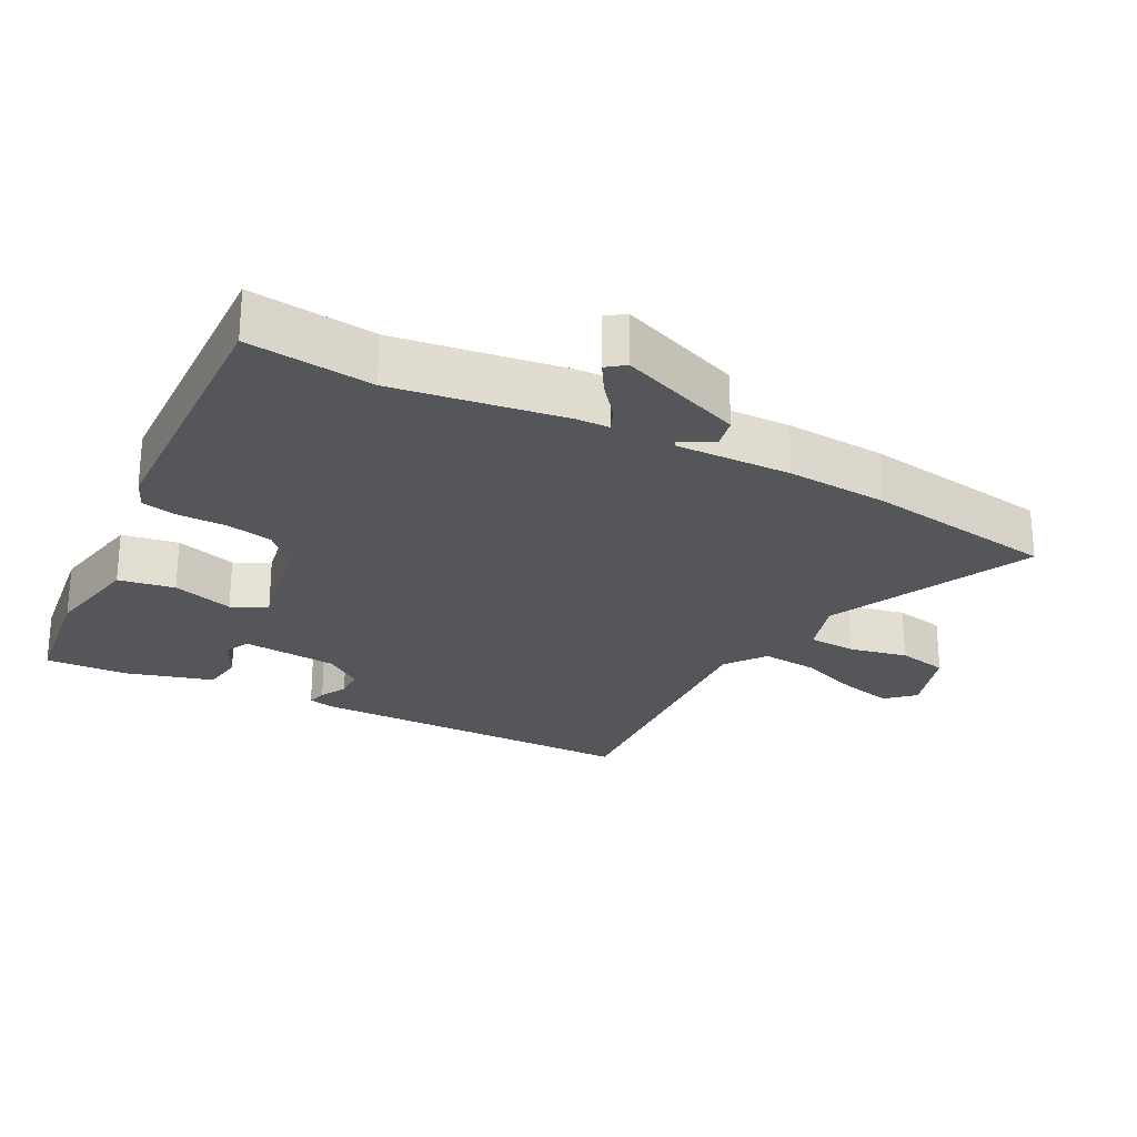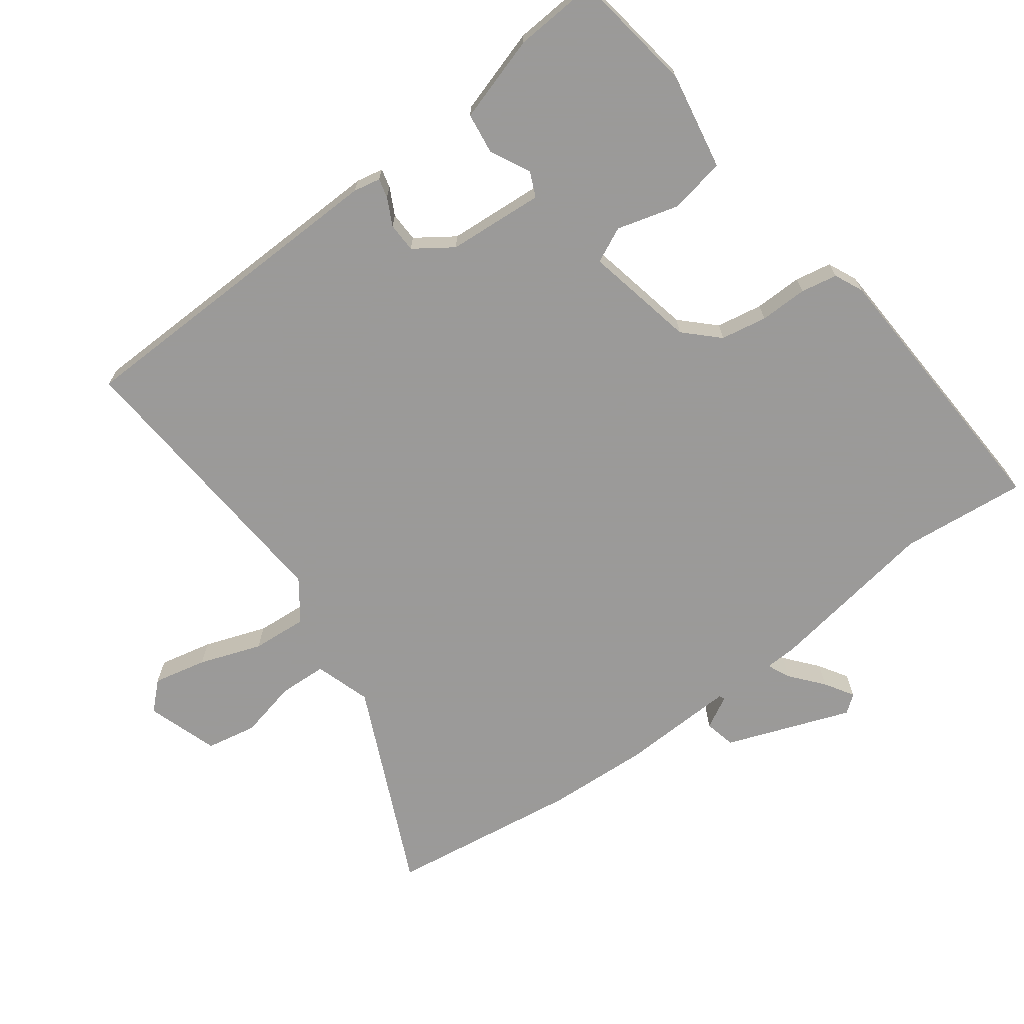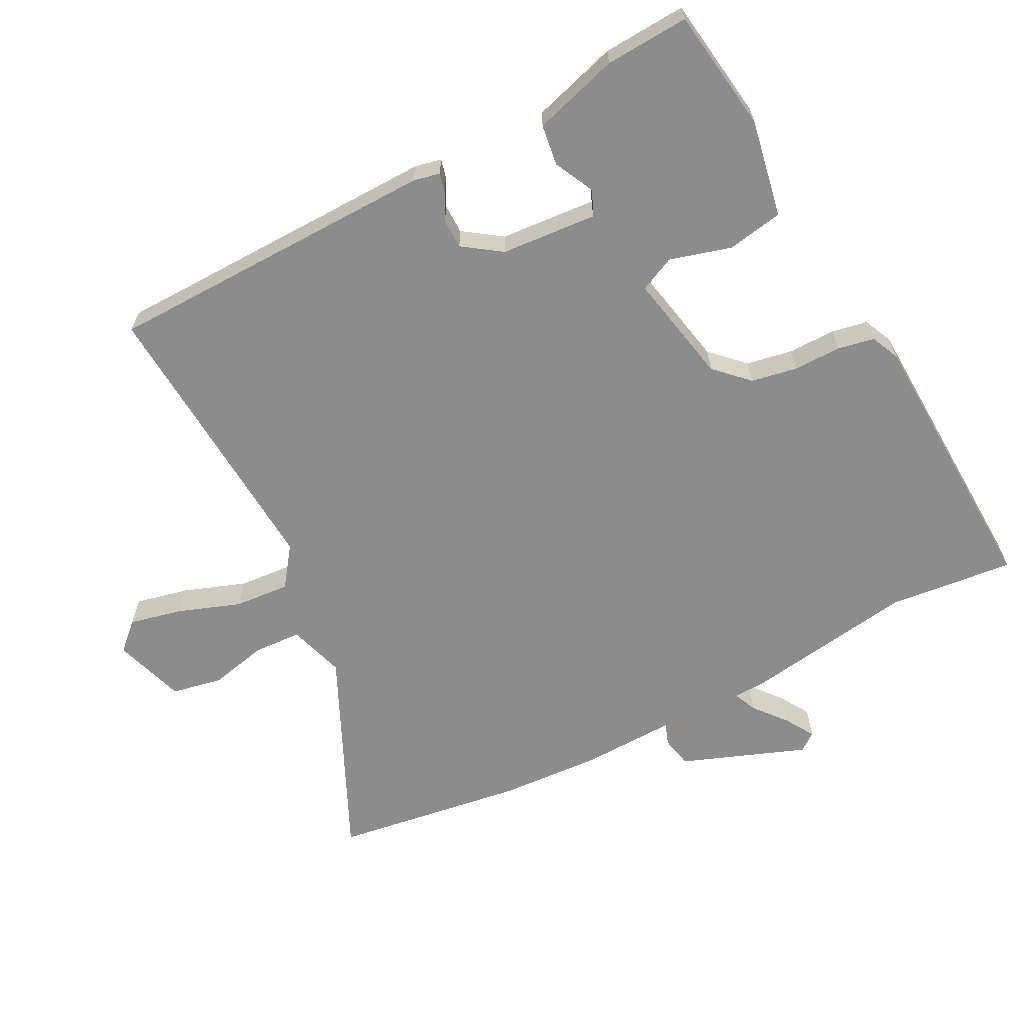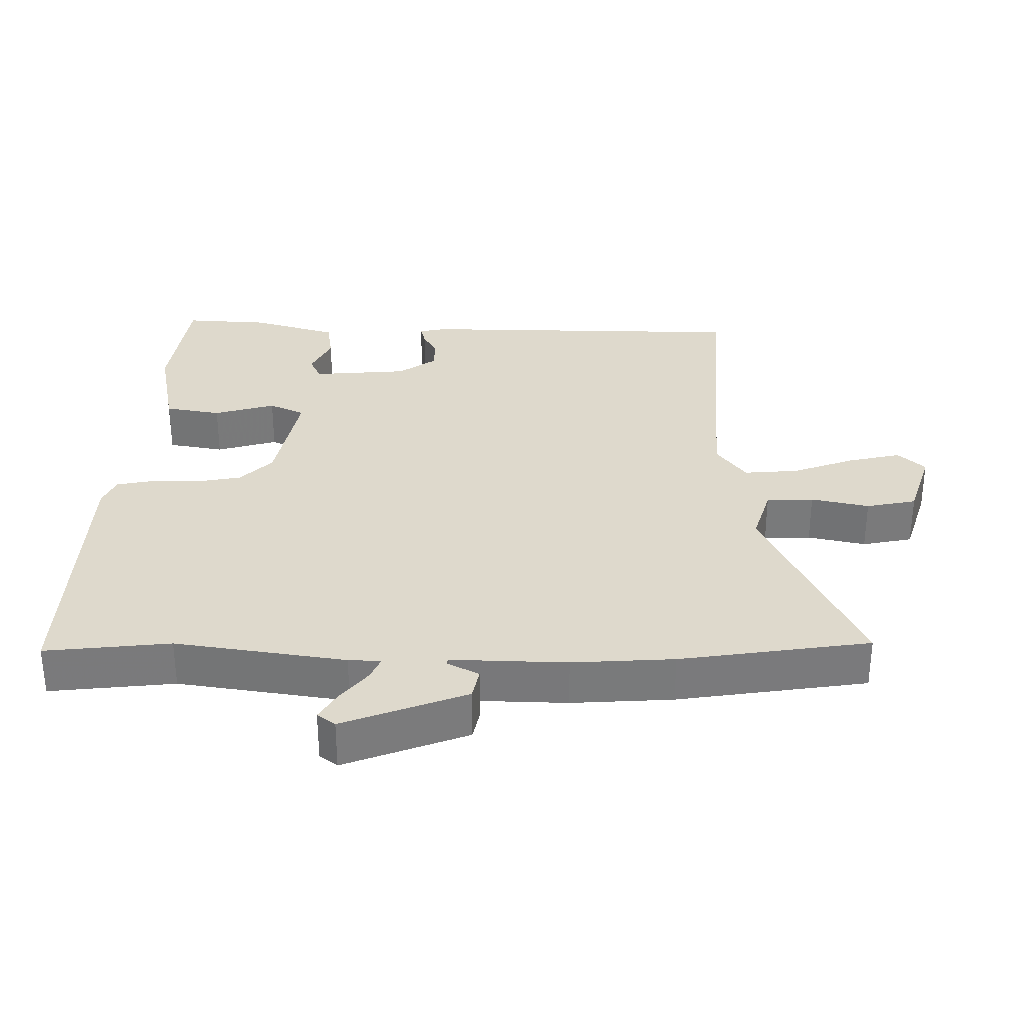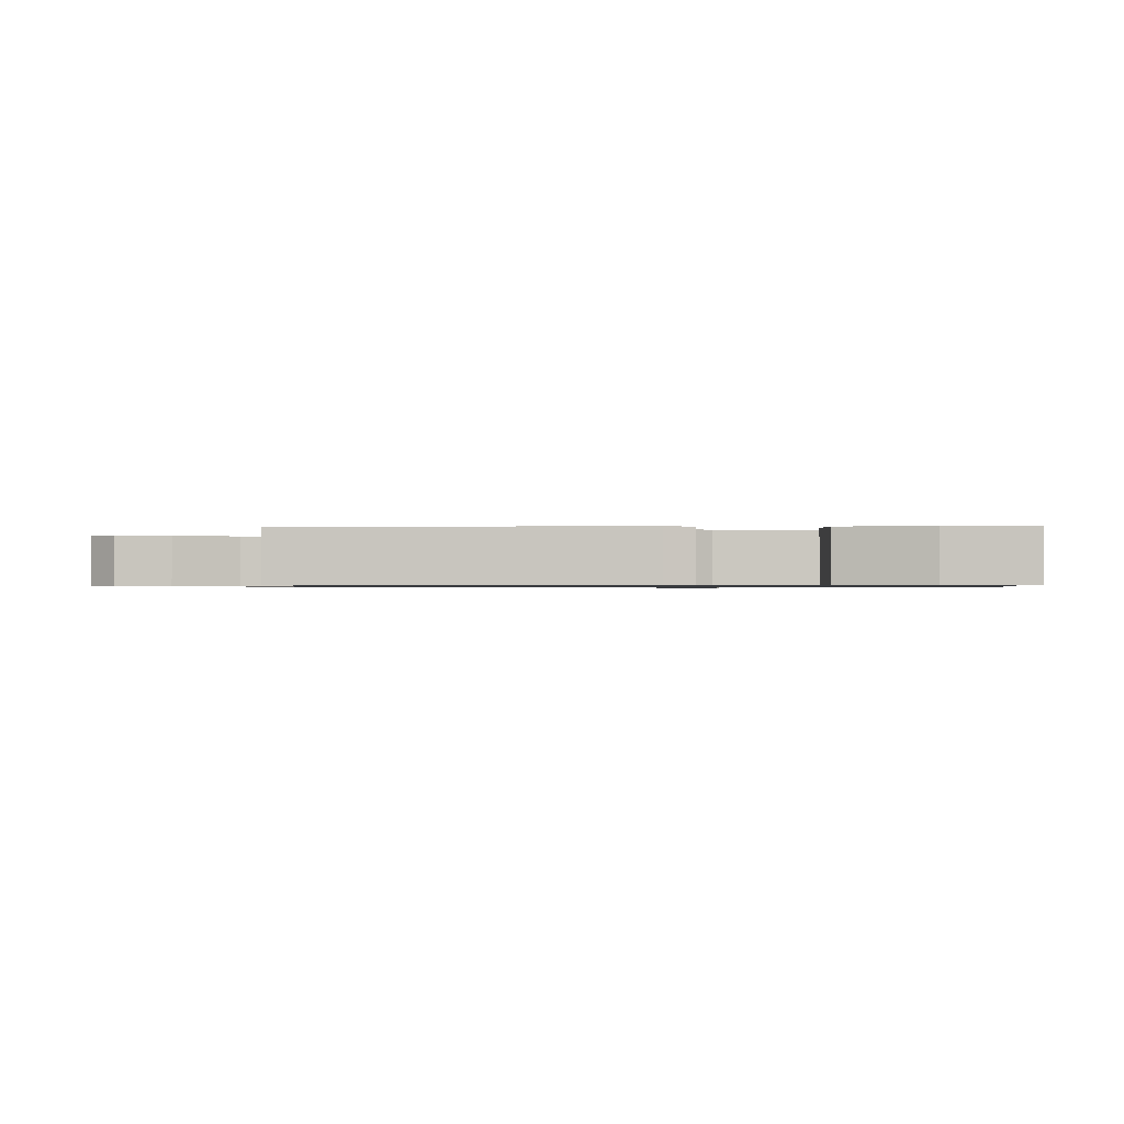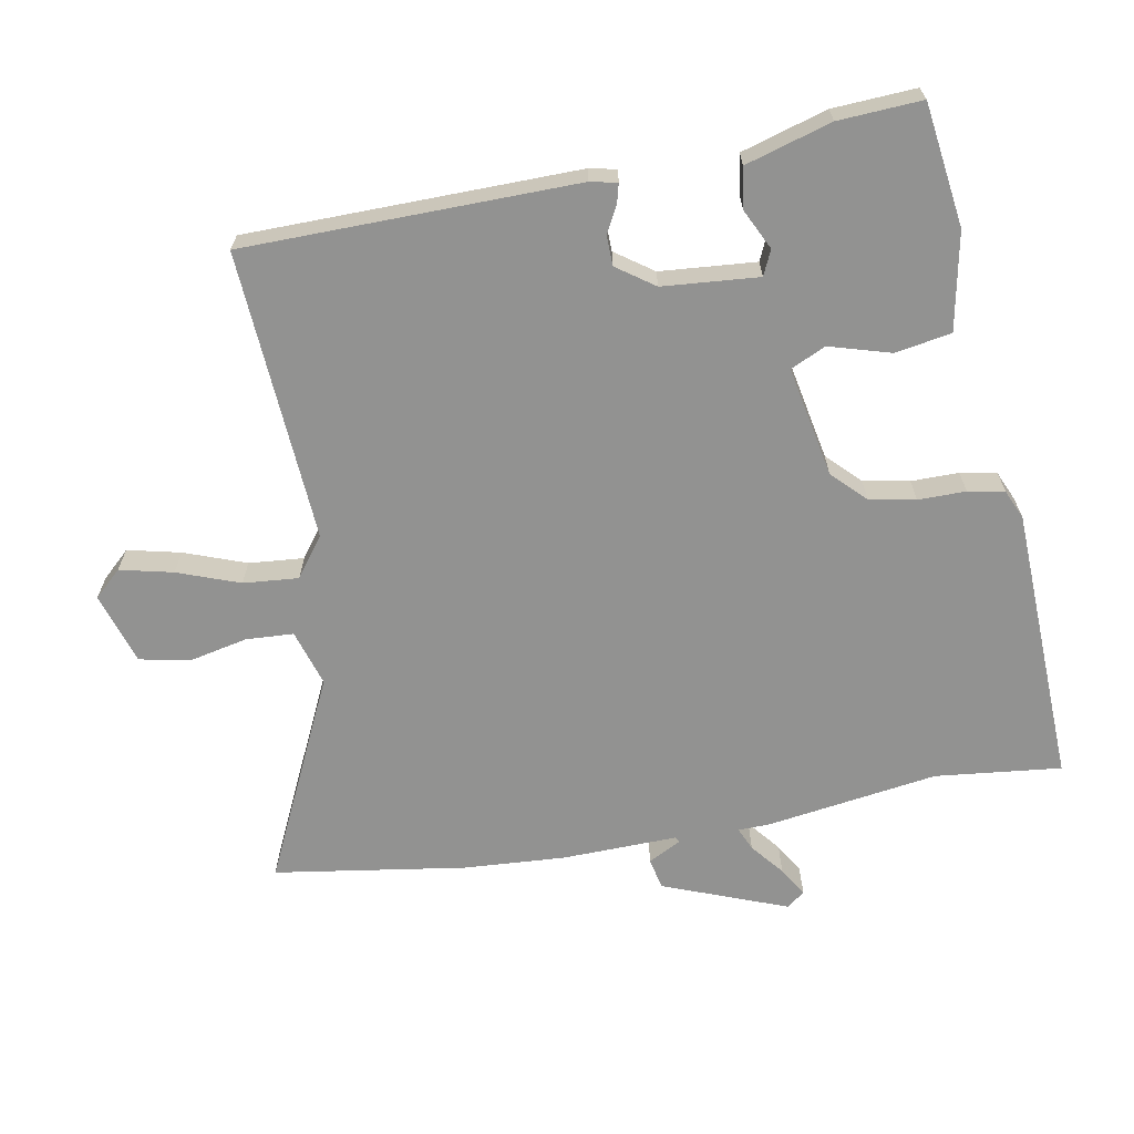
<metadata>
{"format":"obj","ext":"obj","renderer":"f3d","projection":"perspective","resolution":1024,"background":"white","views":[{"elev":-25.5,"azim":-118.3,"up":"+Y"},{"elev":-69.5,"azim":126.6,"up":"+Y"},{"elev":-64.2,"azim":117.1,"up":"+Y"},{"elev":32.2,"azim":-89.9,"up":"+Y"},{"elev":-0.8,"azim":90.2,"up":"+Y"},{"elev":-66.3,"azim":99.7,"up":"+Y"}]}
</metadata>
<code>
v 0.457 0.07 0.483
v 0.468 0.07 0.002
v 0.46 0.07 -0.037
v 0.432 0.07 -0.03
v 0.393 0.07 -0.01
v 0.35 0.07 -0.011
v 0.312 0.07 -0.066
v 0.302 0.07 -0.205
v 0.338 0.07 -0.221
v 0.396 0.07 -0.192
v 0.455 0.07 -0.2
v 0.493 0.07 -0.324
v 0.501 0.07 -0.445
v 0.323 0.07 -0.471
v 0.182 0.07 -0.445
v 0.167 0.07 -0.364
v 0.192 0.07 -0.275
v 0.168 0.07 -0.224
v 0.008 0.07 -0.257
v -0.038 0.07 -0.304
v -0.05 0.07 -0.371
v -0.049 0.07 -0.44
v -0.059 0.07 -0.493
v -0.101 0.07 -0.512
v -0.503 0.07 -0.531
v -0.485 0.07 -0.349
v -0.524 0.07 -0.102
v -0.526 0.07 -0.055
v -0.559 0.07 -0.07
v -0.606 0.07 -0.109
v -0.648 0.07 -0.135
v -0.668 0.07 -0.109
v -0.601 0.07 0.071
v -0.556 0.07 0.081
v -0.531 0.07 0.034
v -0.523 0.07 0.038
v -0.529 0.07 0.205
v -0.521 0.07 0.353
v -0.482 0.07 0.63
v -0.186 0.07 0.494
v -0.105 0.07 0.52
v -0.102 0.07 0.589
v -0.121 0.07 0.673
v -0.107 0.07 0.746
v -0.004 0.07 0.78
v 0.033 0.07 0.741
v 0.016 0.07 0.664
v -0.016 0.07 0.574
v -0.022 0.07 0.494
v 0.036 0.07 0.452
v 0.457 0 0.483
v 0.468 0 0.002
v 0.46 0 -0.037
v 0.432 0 -0.03
v 0.393 0 -0.01
v 0.35 0 -0.011
v 0.312 0 -0.066
v 0.302 0 -0.205
v 0.338 0 -0.221
v 0.396 0 -0.192
v 0.455 0 -0.2
v 0.493 0 -0.324
v 0.501 0 -0.445
v 0.323 0 -0.471
v 0.182 0 -0.445
v 0.167 0 -0.364
v 0.192 0 -0.275
v 0.168 0 -0.224
v 0.008 0 -0.257
v -0.038 0 -0.304
v -0.05 0 -0.371
v -0.049 0 -0.44
v -0.059 0 -0.493
v -0.101 0 -0.512
v -0.503 0 -0.531
v -0.485 0 -0.349
v -0.524 0 -0.102
v -0.526 0 -0.055
v -0.559 0 -0.07
v -0.606 0 -0.109
v -0.648 0 -0.135
v -0.668 0 -0.109
v -0.601 0 0.071
v -0.556 0 0.081
v -0.531 0 0.034
v -0.523 0 0.038
v -0.529 0 0.205
v -0.521 0 0.353
v -0.482 0 0.63
v -0.186 0 0.494
v -0.105 0 0.52
v -0.102 0 0.589
v -0.121 0 0.673
v -0.107 0 0.746
v -0.004 0 0.78
v 0.033 0 0.741
v 0.016 0 0.664
v -0.016 0 0.574
v -0.022 0 0.494
v 0.036 0 0.452
f 45 46 47 48
f 45 48 49
f 42 43 44 45
f 41 42 45 49
f 40 41 49 50
f 36 37 38 39
f 36 39 40
f 32 33 34 35
f 32 35 36
f 29 30 31 32
f 28 29 32 36
f 26 27 28 36
f 23 24 25 26
f 21 22 23 26
f 20 21 26 36
f 19 20 36 40
f 14 15 16 17
f 14 17 18
f 13 14 18
f 12 13 18
f 9 10 11 12
f 8 9 12 18
f 7 8 18
f 6 7 18 19
f 2 3 4 5
f 50 1 2 5
f 50 5 6
f 6 19 40 50
f 98 97 96 95
f 99 98 95
f 95 94 93 92
f 99 95 92 91
f 100 99 91 90
f 89 88 87 86
f 90 89 86
f 85 84 83 82
f 86 85 82
f 82 81 80 79
f 86 82 79 78
f 86 78 77 76
f 76 75 74 73
f 76 73 72 71
f 86 76 71 70
f 90 86 70 69
f 67 66 65 64
f 68 67 64
f 68 64 63
f 68 63 62
f 62 61 60 59
f 68 62 59 58
f 68 58 57
f 69 68 57 56
f 55 54 53 52
f 55 52 51 100
f 56 55 100
f 100 90 69 56
f 1 51 52 2
f 2 52 53 3
f 3 53 54 4
f 4 54 55 5
f 5 55 56 6
f 6 56 57 7
f 7 57 58 8
f 8 58 59 9
f 9 59 60 10
f 10 60 61 11
f 11 61 62 12
f 12 62 63 13
f 13 63 64 14
f 14 64 65 15
f 15 65 66 16
f 16 66 67 17
f 17 67 68 18
f 18 68 69 19
f 19 69 70 20
f 20 70 71 21
f 21 71 72 22
f 22 72 73 23
f 23 73 74 24
f 24 74 75 25
f 25 75 76 26
f 26 76 77 27
f 27 77 78 28
f 28 78 79 29
f 29 79 80 30
f 30 80 81 31
f 31 81 82 32
f 32 82 83 33
f 33 83 84 34
f 34 84 85 35
f 35 85 86 36
f 36 86 87 37
f 37 87 88 38
f 38 88 89 39
f 39 89 90 40
f 40 90 91 41
f 41 91 92 42
f 42 92 93 43
f 43 93 94 44
f 44 94 95 45
f 45 95 96 46
f 46 96 97 47
f 47 97 98 48
f 48 98 99 49
f 49 99 100 50
f 50 100 51 1

</code>
